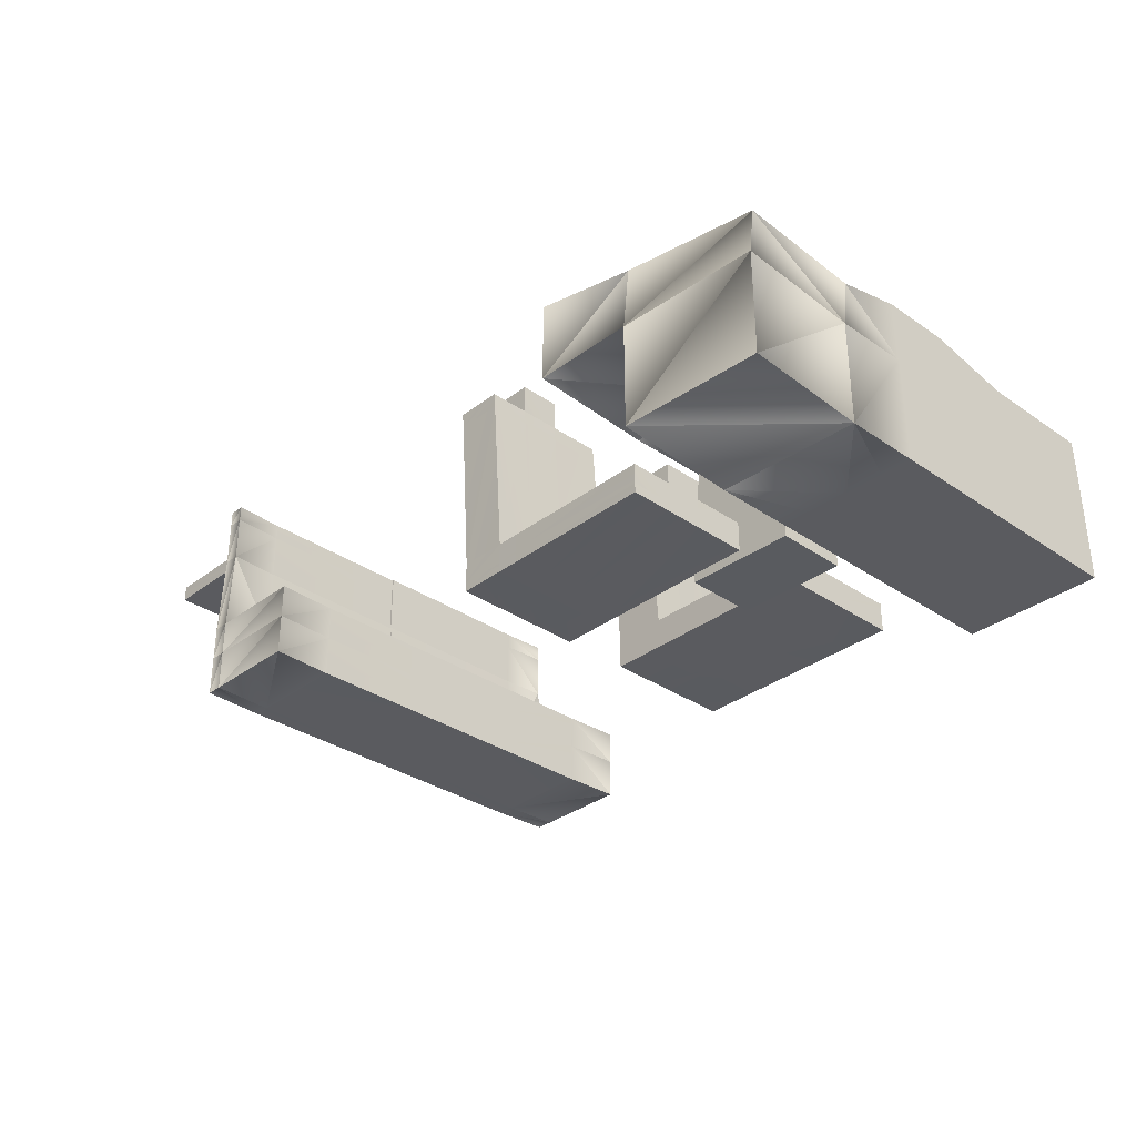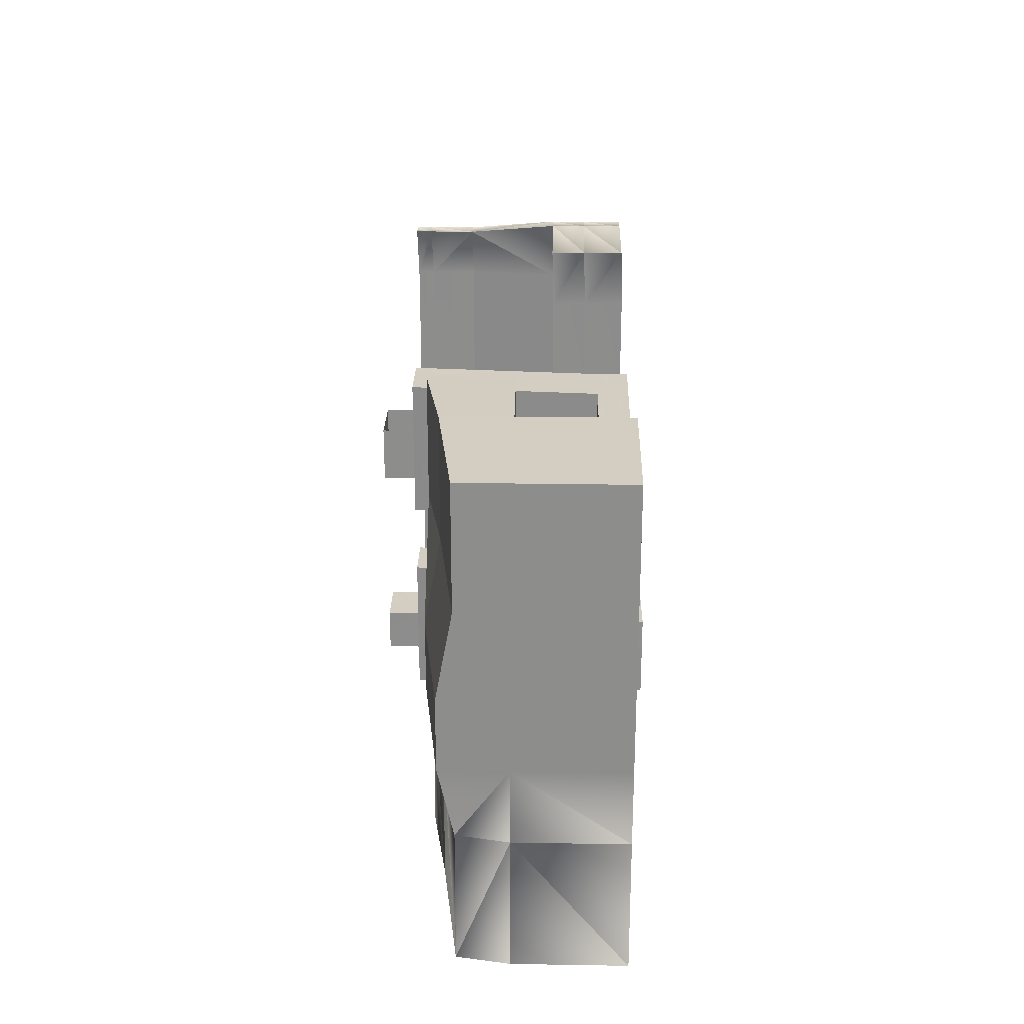
<metadata>
{"format":"obj","ext":"obj","renderer":"f3d","projection":"perspective","resolution":1024,"background":"white","views":[{"elev":-32.8,"azim":-133.5,"up":"+Y"},{"elev":25.3,"azim":-88.5,"up":"+Z"}]}
</metadata>
<code>
o Cube.003
v -1.013 -1.013 0.3604
v -1.013 -1.013 1.754
v -3.331 -1.013 0.3604
v -3.331 -1.013 1.754
v -1.013 -1.013 -0.3604
v -1.013 -1.013 -1.754
v -3.331 -1.013 -0.3604
v -3.331 -1.013 -1.754
v -1.013 -0.9162 0.3604
v -1.013 -0.9162 1.754
v -3.331 -0.9162 0.3604
v -3.331 -0.9162 1.754
v -1.013 -0.9162 -0.3604
v -1.013 -0.9162 -1.754
v -3.331 -0.9162 -0.3604
v -3.331 -0.9162 -1.754
v -1.013 -0.7008 0.3604
v -1.013 -0.7008 1.754
v -3.331 -0.7008 0.3604
v -3.331 -0.7008 1.754
v -1.013 -0.7008 -0.3604
v -1.013 -0.7008 -1.754
v -3.331 -0.7008 -0.3604
v -3.331 -0.7008 -1.754
v -1.5 -1.013 -0.3604
v -1.5 -1.013 -1.754
v -1.5 -0.9162 -0.3604
v -1.5 -0.9162 -1.754
v -1.5 -0.7008 -0.3604
v -1.5 -0.7008 -1.754
v -1.569 -1.013 0.3604
v -1.569 -1.013 1.754
v -1.569 -0.9162 0.3604
v -1.569 -0.9162 1.754
v -1.569 -0.7008 0.3604
v -1.569 -0.7008 1.754
v -0.8921 1.035 0.3604
v -0.8921 1.035 1.754
v -0.8921 1.035 -0.3604
v -0.8921 1.035 -1.754
v -1.379 1.035 -0.3604
v -1.379 1.035 -1.754
v -1.448 1.035 0.3604
v -1.448 1.035 1.754
v -0.8751 1.202 0.3604
v -0.8751 1.202 1.754
v -0.8751 1.202 -0.3604
v -0.8751 1.202 -1.754
v -1.362 1.202 -0.3604
v -1.362 1.202 -1.754
v -1.431 1.202 0.3604
v -1.431 1.202 1.754
v 1.183 -1.013 -0.0718
v 1.183 -1.013 0.3604
v 1.183 -1.013 1.754
v 1.183 -0.9967 2.372
v 2.387 -1.013 1.754
v 2.387 -0.9967 2.372
v 2.387 -1.013 -0.0718
v 2.387 -1.013 0.3604
v 1.183 -1.013 0.0718
v 1.183 -1.013 -0.3604
v 1.183 -1.013 -1.754
v 1.183 -0.9967 -2.372
v 2.387 -1.013 -1.754
v 2.387 -0.9967 -2.372
v 2.387 -1.013 0.0718
v 2.387 -1.013 -0.3604
v 2.387 -0.5903 -0.0718
v 1.183 -0.5903 -0.0718
v 2.387 -0.5903 0.3604
v 1.183 -0.5903 0.3604
v 1.183 -0.5903 1.754
v 1.183 -0.5739 2.372
v 2.387 -0.5903 1.754
v 2.387 -0.5739 2.372
v 1.183 -0.5903 0.0718
v 2.387 -0.5903 0.0718
v 2.387 -0.5903 -0.3604
v 1.183 -0.5903 -0.3604
v 1.183 -0.5903 -1.754
v 1.183 -0.5739 -2.372
v 2.387 -0.5903 -1.754
v 2.387 -0.5739 -2.372
v 2.387 -0.2299 -0.0718
v 1.183 -0.2299 -0.0718
v 2.387 -0.2299 0.3604
v 1.183 -0.2299 0.3604
v 1.183 -0.2299 1.754
v 1.183 -0.2135 2.372
v 2.387 -0.2299 1.754
v 2.387 -0.2135 2.372
v 1.183 -0.2299 0.0718
v 2.387 -0.2299 0.0718
v 2.387 -0.2299 -0.3604
v 1.183 -0.2299 -0.3604
v 1.183 -0.2299 -1.754
v 1.183 -0.2135 -2.372
v 2.387 -0.2299 -1.754
v 2.387 -0.2135 -2.372
v 2.222 -1.013 0.0718
v 2.222 -1.013 -0.3604
v 2.222 -1.013 -1.754
v 2.222 -0.9967 -2.372
v 2.222 -0.5903 0.0718
v 2.222 -0.5739 -2.372
v 2.222 -0.2299 0.0718
v 2.222 -0.2299 -0.3604
v 2.222 -0.2299 -1.754
v 2.222 -0.2135 -2.372
v 2.207 -1.013 -0.0718
v 2.207 -1.013 0.3604
v 2.207 -1.013 1.754
v 2.207 -0.9967 2.372
v 2.207 -0.5903 -0.0718
v 2.207 -0.5739 2.372
v 2.207 -0.2299 -0.0718
v 2.207 -0.2299 0.3604
v 2.207 -0.2299 1.754
v 2.207 -0.2135 2.372
v 2.318 0.7345 1.754
v 2.499 0.7345 1.754
v 2.318 0.7508 2.259
v 2.499 0.7508 2.259
v 2.499 0.7345 0.3604
v 2.499 0.7345 -0.0718
v 2.333 0.7345 0.0718
v 2.499 0.7345 0.0718
v 2.333 0.7345 -1.754
v 2.499 0.7345 -1.754
v 2.333 0.7508 -2.263
v 2.499 0.7508 -2.263
v 2.499 0.7345 -0.3604
v 2.333 0.7345 -0.3604
v 2.318 0.7345 -0.0718
v 2.318 0.7345 0.3604
v 2.318 1.218 1.754
v 2.499 1.218 1.754
v 2.318 1.235 2.259
v 2.499 1.235 2.259
v 2.499 1.218 0.3604
v 2.499 1.218 -0.0718
v 2.333 1.218 0.0718
v 2.499 1.218 0.0718
v 2.333 1.218 -1.754
v 2.499 1.218 -1.754
v 2.333 1.235 -2.263
v 2.499 1.235 -2.263
v 2.499 1.218 -0.3604
v 2.333 1.218 -0.3604
v 2.318 1.218 -0.0718
v 2.318 1.218 0.3604
v 2.318 1.39 1.754
v 2.499 1.39 1.754
v 2.318 1.406 2.259
v 2.499 1.406 2.259
v 2.499 1.39 0.3604
v 2.499 1.39 -0.0718
v 2.333 1.39 0.0718
v 2.499 1.39 0.0718
v 2.333 1.39 -1.754
v 2.499 1.39 -1.754
v 2.333 1.406 -2.263
v 2.499 1.406 -2.263
v 2.499 1.39 -0.3604
v 2.333 1.39 -0.3604
v 2.318 1.39 -0.0718
v 2.318 1.39 0.3604
v 3.2 1.218 0.3604
v 3.2 1.218 1.754
v 3.2 1.218 -0.0718
v 3.2 1.218 -0.3604
v 3.2 1.218 -1.754
v 3.2 1.218 0.0718
v 3.2 1.39 0.0718
v 3.2 1.39 0.3604
v 3.2 1.39 1.754
v 3.2 1.39 -0.0718
v 3.2 1.39 -0.3604
v 3.2 1.39 -1.754
v 4.146 1.218 0.3604
v 4.146 1.218 1.754
v 4.146 1.218 -0.0718
v 4.146 1.218 -0.3604
v 4.146 1.218 -1.754
v 4.146 1.218 0.0718
v 4.146 1.39 0.0718
v 4.146 1.39 0.3604
v 4.146 1.39 1.754
v 4.146 1.39 -0.0718
v 4.146 1.39 -0.3604
v 4.146 1.39 -1.754
v -5.351 -1.013 0.3604
v -5.351 -1.013 -0.0718
v -3.902 -1.013 -0.0718
v -3.902 -1.013 0.3604
v -4.627 -1.013 0.3604
v -4.627 -1.013 -0.0718
v -4.201 -1.013 -0.0718
v -4.201 -1.013 0.3604
v -5.028 -1.013 0.3604
v -5.028 -1.013 -0.0718
v -5.351 -1.013 -0.3604
v -5.351 -1.013 0.0718
v -3.902 -1.013 0.0718
v -3.902 -1.013 -0.3604
v -4.627 -1.013 -0.3604
v -4.627 -1.013 0.0718
v -4.201 -1.013 0.0718
v -4.201 -1.013 -0.3604
v -5.028 -1.013 -0.3604
v -5.028 -1.013 0.0718
v -5.351 -1.013 -1.122
v -3.902 -1.013 -1.195
v -4.201 -1.013 2.461
v -5.351 0.09094 0.3604
v -5.351 0.09094 -0.0718
v -3.902 0.09094 -0.0718
v -4.201 0.09094 -0.0718
v -3.902 0.09094 0.3604
v -5.351 -1.013 2.461
v -5.028 -1.013 2.461
v -4.627 0.09094 -0.0718
v -5.028 0.09094 -0.0718
v -4.201 -1.013 1.231
v -5.351 0.09094 -0.3604
v -5.351 0.09094 0.0718
v -4.201 0.09094 0.0718
v -3.902 0.09094 0.0718
v -3.902 0.09094 -0.3604
v -5.351 -1.013 1.231
v -5.028 -1.013 1.231
v -5.028 0.09094 0.0718
v -4.627 0.09094 0.0718
v -3.902 0.09094 -1.195
v -5.351 0.09094 -1.122
v -5.025 0.7928 0.3604
v -5.345 0.7517 0.3604
v -5.345 0.7517 -0.0718
v -3.908 0.9363 -0.0718
v -4.204 0.8983 -0.0718
v -3.908 0.9363 0.3604
v -4.204 0.8983 0.3604
v -4.627 0.844 0.3604
v -4.627 0.844 -0.0718
v -5.025 0.7928 -0.0718
v -5.025 0.7928 -0.3604
v -5.345 0.7517 -0.3604
v -5.345 0.7517 0.0718
v -4.204 0.8983 0.0718
v -3.908 0.9363 0.0718
v -3.908 0.9363 -0.3604
v -4.204 0.8983 -0.3604
v -4.627 0.844 -0.3604
v -5.025 0.7928 0.0718
v -4.627 0.844 0.0718
v -3.908 0.7819 -1.127
v -5.345 0.5973 -1.053
v -4.627 -1.013 1.231
v -3.902 -1.013 1.231
v -5.412 0.5973 -2.37
v -5.351 0.09094 1.231
v -3.969 -1.013 -2.512
v -5.418 -1.013 -2.438
v -5.345 0.5899 1.231
v -3.902 0.09094 1.231
v -5.025 0.631 1.231
v -4.204 0.7364 1.231
v -4.627 0.6822 1.231
v -3.908 0.7745 1.231
v -4.627 -1.013 2.461
v -3.902 -1.013 2.461
v -5.028 0.09094 2.461
v -5.351 0.09094 2.461
v -4.201 0.09094 2.461
v -4.627 0.09094 2.461
v -5.345 0.5899 2.461
v -3.902 0.09094 2.461
v -5.025 0.631 2.461
v -4.204 0.7364 2.461
v -4.627 0.6822 2.461
v -3.908 0.7745 2.461
v -5.418 0.09094 -2.438
v -3.969 0.09094 -2.512
v -3.975 0.7819 -2.443
v -2.925 0.09923 0.3503
v -2.925 0.09923 -0.08189
v -2.862 0.1005 -0.3705
v -2.932 0.09036 0.06172
v -2.854 0.09923 -1.205
v -2.86 0.9446 -1.205
v -2.931 0.9446 0.3503
v -2.931 0.9446 -0.08189
v -2.86 0.9446 -0.3705
v -2.931 0.9446 0.06172
v -2.925 0.09923 2.451
v -2.925 0.09923 1.221
v -2.931 0.9446 1.221
v -2.931 0.9446 2.451
v -2.921 0.09923 -2.522
v -2.927 0.9446 -2.522
v -3.892 -1.118 -0.3604
v -3.892 -1.118 0.0718
v -2.748 -1.104 -0.3705
v -2.748 -1.104 0.06172
v -3.899 0.09097 0.3805
v -2.929 0.09084 0.3704
v -3.889 -1.118 0.3805
v -2.745 -1.104 0.3704
v -1.013 -1.013 1.085
v -3.331 -1.013 1.085
v -1.013 -0.9162 1.085
v -3.331 -0.9162 1.085
v -1.013 -0.7008 1.085
v -3.331 -0.7008 1.085
v -1.569 -0.7008 1.085
v -1.569 -1.013 1.085
v -0.8921 1.035 1.085
v -1.448 1.035 1.085
v -0.8751 1.202 1.085
v -1.431 1.202 1.085
v -1.569 -1.013 0.7228
v -1.013 -1.013 0.7228
v -3.331 -1.013 0.7228
v -1.013 -0.9162 0.7228
v -3.331 -0.9162 0.7228
v -1.013 -0.7008 0.7228
v -3.331 -0.7008 0.7228
v -1.569 -0.7008 0.7228
v -0.8921 1.035 0.7228
v -1.448 1.035 0.7228
v -0.8751 1.202 0.7228
v -1.431 1.202 0.7228
v -1.013 -1.013 -0.918
v -3.331 -1.013 -0.918
v -1.013 -0.9162 -0.918
v -3.331 -0.9162 -0.918
v -1.013 -0.7008 -0.918
v -3.331 -0.7008 -0.918
v -1.5 -0.7008 -0.918
v -1.5 -1.013 -0.918
v -0.8921 1.035 -0.918
v -1.379 1.035 -0.918
v -0.8751 1.202 -0.918
v -1.362 1.202 -0.918
v -1.013 -1.013 -1.336
v -3.331 -1.013 -1.336
v -1.013 -0.9162 -1.336
v -3.331 -0.9162 -1.336
v -1.013 -0.7008 -1.336
v -3.331 -0.7008 -1.336
v -1.5 -1.013 -1.336
v -0.8921 1.035 -1.336
v -0.8751 1.202 -1.336
v -1.5 -0.7008 -1.336
v -1.379 1.035 -1.336
v -1.362 1.202 -1.336
v -0.8751 1.514 0.7228
v -0.8751 1.514 1.085
v -1.431 1.514 0.7228
v -1.431 1.514 1.085
v -1.362 1.514 -1.336
v -1.362 1.514 -0.918
v -0.8751 1.514 -0.918
v -0.8751 1.514 -1.336
v -0.8751 1.202 1.267
v -1.431 1.202 1.267
v -0.8751 1.514 1.267
v -1.431 1.514 1.267
f 32 310 317
f 346 26 352
f 13 338 336
f 14 30 28
f 3 326 324
f 1 33 31
f 6 28 26
f 5 336 334
f 4 34 32
f 2 312 310
f 8 349 347
f 7 27 25
f 17 43 35
f 30 356 355
f 12 36 34
f 10 314 312
f 16 351 349
f 15 29 27
f 11 328 326
f 9 35 33
f 27 21 13
f 24 355 351
f 25 13 5
f 26 16 8
f 28 24 16
f 352 8 347
f 33 19 11
f 34 18 10
f 316 20 315
f 32 10 2
f 31 11 3
f 4 317 311
f 40 50 42
f 37 51 43
f 22 42 30
f 21 342 338
f 18 44 38
f 18 318 314
f 21 41 39
f 35 331 329
f 320 52 321
f 50 354 357
f 39 344 342
f 38 52 46
f 42 357 356
f 39 49 47
f 38 320 318
f 43 333 331
f 114 57 113
f 57 112 113
f 60 111 112
f 65 104 103
f 102 65 103
f 101 68 102
f 71 85 69
f 84 110 106
f 75 87 71
f 69 117 115
f 76 91 75
f 80 93 77
f 67 79 68
f 64 81 63
f 63 80 62
f 56 116 114
f 62 77 61
f 58 75 57
f 59 115 111
f 57 71 60
f 66 106 104
f 60 69 59
f 56 73 74
f 66 83 84
f 61 105 101
f 54 73 55
f 68 83 65
f 53 72 54
f 94 127 128
f 99 132 100
f 87 126 85
f 100 131 110
f 109 131 129
f 91 125 87
f 74 89 90
f 84 99 100
f 77 107 105
f 72 89 73
f 79 99 83
f 70 88 72
f 78 95 79
f 82 97 81
f 81 96 80
f 74 120 116
f 105 94 78
f 108 93 96
f 109 96 97
f 98 109 97
f 101 78 67
f 104 82 64
f 106 98 82
f 61 102 62
f 62 103 63
f 103 64 63
f 116 92 76
f 86 118 88
f 88 119 89
f 119 90 89
f 111 70 53
f 114 76 58
f 115 86 70
f 112 53 54
f 113 54 55
f 56 113 55
f 125 142 126
f 136 137 121
f 122 141 125
f 128 149 133
f 135 152 136
f 124 138 122
f 95 130 99
f 117 136 118
f 94 133 95
f 118 121 119
f 119 123 120
f 92 123 124
f 108 127 107
f 85 135 117
f 91 124 122
f 109 134 108
f 148 162 164
f 142 167 151
f 148 163 147
f 147 161 145
f 145 166 150
f 143 160 144
f 123 137 139
f 134 143 127
f 127 144 128
f 129 150 134
f 131 145 129
f 132 147 131
f 126 151 135
f 132 146 148
f 123 140 124
f 133 146 130
f 154 155 153
f 168 154 153
f 167 157 168
f 163 162 161
f 162 166 161
f 165 159 166
f 139 156 140
f 146 180 162
f 140 154 138
f 151 168 152
f 165 175 160
f 157 177 154
f 152 153 137
f 160 174 144
f 139 153 155
f 150 159 143
f 171 190 178
f 172 185 173
f 177 182 170
f 176 189 177
f 158 176 157
f 154 170 138
f 149 173 146
f 142 178 158
f 138 169 141
f 144 172 149
f 162 179 165
f 141 171 142
f 184 192 185
f 186 191 184
f 182 188 181
f 181 190 183
f 178 188 176
f 174 184 172
f 173 192 180
f 170 181 169
f 180 191 179
f 175 186 174
f 169 183 171
f 179 187 175
f 194 201 202
f 198 200 199
f 199 196 195
f 202 197 198
f 211 204 212
f 210 208 209
f 206 209 205
f 207 214 213
f 207 212 208
f 217 238 216
f 243 270 268
f 229 250 251
f 201 259 197
f 219 245 223
f 226 249 227
f 213 263 264
f 228 256 250
f 223 246 224
f 244 268 269
f 198 224 202
f 208 228 209
f 257 261 285
f 203 227 204
f 199 223 198
f 238 267 265
f 209 229 205
f 237 269 267
f 194 216 193
f 205 230 206
f 204 233 212
f 195 219 199
f 200 260 196
f 206 235 214
f 196 218 195
f 212 234 208
f 202 217 194
f 213 226 203
f 237 239 246
f 243 245 241
f 242 241 240
f 244 246 245
f 249 247 255
f 256 253 250
f 250 252 251
f 254 247 258
f 255 254 256
f 285 291 257
f 233 249 255
f 218 241 219
f 216 265 262
f 240 292 242
f 257 294 252
f 234 255 256
f 224 239 217
f 226 258 248
f 216 231 193
f 231 222 232
f 269 279 267
f 232 271 259
f 220 297 286
f 260 278 266
f 265 274 262
f 270 280 268
f 225 272 260
f 193 232 201
f 266 296 297
f 197 225 200
f 196 266 220
f 278 280 282
f 273 277 279
f 271 275 215
f 221 273 222
f 215 278 272
f 222 276 271
f 276 279 281
f 275 281 280
f 267 277 265
f 262 221 231
f 259 215 225
f 268 281 269
f 284 261 283
f 263 283 264
f 252 295 251
f 236 261 258
f 235 263 214
f 236 264 283
f 288 295 294
f 288 291 290
f 286 293 287
f 297 299 298
f 286 298 292
f 291 300 290
f 270 299 282
f 229 307 306
f 240 287 293
f 285 300 301
f 235 288 290
f 218 286 287
f 235 300 284
f 251 289 229
f 282 296 278
f 242 298 270
f 302 305 304
f 289 304 305
f 288 302 304
f 229 302 230
f 307 308 306
f 305 307 289
f 305 308 309
f 229 308 303
f 319 52 44
f 318 332 330
f 333 361 321
f 316 44 36
f 314 330 327
f 311 322 324
f 329 315 328
f 313 20 12
f 312 327 325
f 310 325 323
f 311 12 4
f 317 323 322
f 322 1 31
f 323 9 1
f 325 17 9
f 35 328 19
f 324 31 3
f 327 37 17
f 45 333 51
f 330 45 37
f 331 321 319
f 329 319 316
f 326 315 313
f 324 313 311
f 343 49 41
f 342 354 353
f 345 47 49
f 338 353 350
f 25 335 7
f 339 29 23
f 337 23 15
f 340 41 29
f 335 15 7
f 334 348 346
f 336 350 348
f 5 341 25
f 348 22 14
f 346 14 6
f 350 40 22
f 353 48 40
f 356 345 343
f 357 363 345
f 341 347 335
f 351 340 339
f 349 339 337
f 355 343 340
f 347 337 335
f 334 352 341
f 358 361 360
f 362 364 363
f 332 360 333
f 345 364 344
f 344 365 354
f 321 366 320
f 354 362 357
f 320 358 332
f 320 368 359
f 359 369 361
f 361 367 321
f 32 2 310
f 346 6 26
f 13 21 338
f 14 22 30
f 3 11 326
f 1 9 33
f 6 14 28
f 5 13 336
f 4 12 34
f 2 10 312
f 8 16 349
f 7 15 27
f 17 37 43
f 30 42 356
f 12 20 36
f 10 18 314
f 16 24 351
f 15 23 29
f 11 19 328
f 9 17 35
f 27 29 21
f 24 30 355
f 25 27 13
f 26 28 16
f 28 30 24
f 352 26 8
f 33 35 19
f 34 36 18
f 316 36 20
f 32 34 10
f 31 33 11
f 4 32 317
f 40 48 50
f 37 45 51
f 22 40 42
f 21 39 342
f 18 36 44
f 18 38 318
f 21 29 41
f 35 43 331
f 320 46 52
f 50 48 354
f 39 47 344
f 38 44 52
f 42 50 357
f 39 41 49
f 38 46 320
f 43 51 333
f 114 58 57
f 57 60 112
f 60 59 111
f 65 66 104
f 102 68 65
f 101 67 68
f 71 87 85
f 84 100 110
f 75 91 87
f 69 85 117
f 76 92 91
f 80 96 93
f 67 78 79
f 64 82 81
f 63 81 80
f 56 74 116
f 62 80 77
f 58 76 75
f 59 69 115
f 57 75 71
f 66 84 106
f 60 71 69
f 56 55 73
f 66 65 83
f 61 77 105
f 54 72 73
f 68 79 83
f 53 70 72
f 94 107 127
f 99 130 132
f 87 125 126
f 100 132 131
f 109 110 131
f 91 122 125
f 74 73 89
f 84 83 99
f 77 93 107
f 72 88 89
f 79 95 99
f 70 86 88
f 78 94 95
f 82 98 97
f 81 97 96
f 74 90 120
f 105 107 94
f 108 107 93
f 109 108 96
f 98 110 109
f 101 105 78
f 104 106 82
f 106 110 98
f 61 101 102
f 62 102 103
f 103 104 64
f 116 120 92
f 86 117 118
f 88 118 119
f 119 120 90
f 111 115 70
f 114 116 76
f 115 117 86
f 112 111 53
f 113 112 54
f 56 114 113
f 125 141 142
f 136 152 137
f 122 138 141
f 128 144 149
f 135 151 152
f 124 140 138
f 95 133 130
f 117 135 136
f 94 128 133
f 118 136 121
f 119 121 123
f 92 120 123
f 108 134 127
f 85 126 135
f 91 92 124
f 109 129 134
f 148 146 162
f 142 158 167
f 148 164 163
f 147 163 161
f 145 161 166
f 143 159 160
f 123 121 137
f 134 150 143
f 127 143 144
f 129 145 150
f 131 147 145
f 132 148 147
f 126 142 151
f 132 130 146
f 123 139 140
f 133 149 146
f 154 156 155
f 168 157 154
f 167 158 157
f 163 164 162
f 162 165 166
f 165 160 159
f 139 155 156
f 146 173 180
f 140 156 154
f 151 167 168
f 165 179 175
f 157 176 177
f 152 168 153
f 160 175 174
f 139 137 153
f 150 166 159
f 171 183 190
f 172 184 185
f 177 189 182
f 176 188 189
f 158 178 176
f 154 177 170
f 149 172 173
f 142 171 178
f 138 170 169
f 144 174 172
f 162 180 179
f 141 169 171
f 184 191 192
f 186 187 191
f 182 189 188
f 181 188 190
f 178 190 188
f 174 186 184
f 173 185 192
f 170 182 181
f 180 192 191
f 175 187 186
f 169 181 183
f 179 191 187
f 194 193 201
f 198 197 200
f 199 200 196
f 202 201 197
f 211 203 204
f 210 207 208
f 206 210 209
f 203 211 213
f 211 207 213
f 210 206 214
f 207 210 214
f 207 211 212
f 217 239 238
f 243 242 270
f 229 228 250
f 201 232 259
f 219 241 245
f 226 248 249
f 213 214 263
f 228 234 256
f 223 245 246
f 244 243 268
f 198 223 224
f 208 234 228
f 257 258 261
f 203 226 227
f 199 219 223
f 238 237 267
f 209 228 229
f 237 244 269
f 194 217 216
f 205 229 230
f 204 227 233
f 195 218 219
f 200 225 260
f 206 230 235
f 196 220 218
f 212 233 234
f 202 224 217
f 213 236 226
f 237 238 239
f 243 244 245
f 242 243 241
f 244 237 246
f 249 248 247
f 256 254 253
f 250 253 252
f 247 248 258
f 258 257 254
f 257 252 253
f 254 257 253
f 255 247 254
f 285 301 291
f 233 227 249
f 218 240 241
f 216 238 265
f 240 293 292
f 257 291 294
f 234 233 255
f 224 246 239
f 226 236 258
f 216 262 231
f 231 221 222
f 269 281 279
f 232 222 271
f 220 266 297
f 260 272 278
f 265 277 274
f 270 282 280
f 225 215 272
f 193 231 232
f 266 278 296
f 197 259 225
f 196 260 266
f 278 275 280
f 273 274 277
f 271 276 275
f 221 274 273
f 215 275 278
f 222 273 276
f 276 273 279
f 275 276 281
f 267 279 277
f 262 274 221
f 259 271 215
f 268 280 281
f 284 285 261
f 263 284 283
f 252 294 295
f 236 283 261
f 235 284 263
f 236 213 264
f 288 289 295
f 288 294 291
f 286 292 293
f 297 296 299
f 286 297 298
f 291 301 300
f 270 298 299
f 229 289 307
f 240 218 287
f 285 284 300
f 235 230 288
f 218 220 286
f 235 290 300
f 251 295 289
f 282 299 296
f 242 292 298
f 302 303 305
f 289 288 304
f 288 230 302
f 229 303 302
f 307 309 308
f 305 309 307
f 305 303 308
f 229 306 308
f 319 321 52
f 318 320 332
f 333 360 361
f 316 319 44
f 314 318 330
f 311 317 322
f 329 316 315
f 313 315 20
f 312 314 327
f 310 312 325
f 311 313 12
f 317 310 323
f 322 323 1
f 323 325 9
f 325 327 17
f 35 329 328
f 324 322 31
f 327 330 37
f 45 332 333
f 330 332 45
f 331 333 321
f 329 331 319
f 326 328 315
f 324 326 313
f 343 345 49
f 342 344 354
f 345 344 47
f 338 342 353
f 25 341 335
f 339 340 29
f 337 339 23
f 340 343 41
f 335 337 15
f 334 336 348
f 336 338 350
f 5 334 341
f 348 350 22
f 346 348 14
f 350 353 40
f 353 354 48
f 356 357 345
f 357 362 363
f 341 352 347
f 351 355 340
f 349 351 339
f 355 356 343
f 347 349 337
f 334 346 352
f 358 359 361
f 362 365 364
f 332 358 360
f 345 363 364
f 344 364 365
f 321 367 366
f 354 365 362
f 320 359 358
f 320 366 368
f 359 368 369
f 361 369 367

</code>
